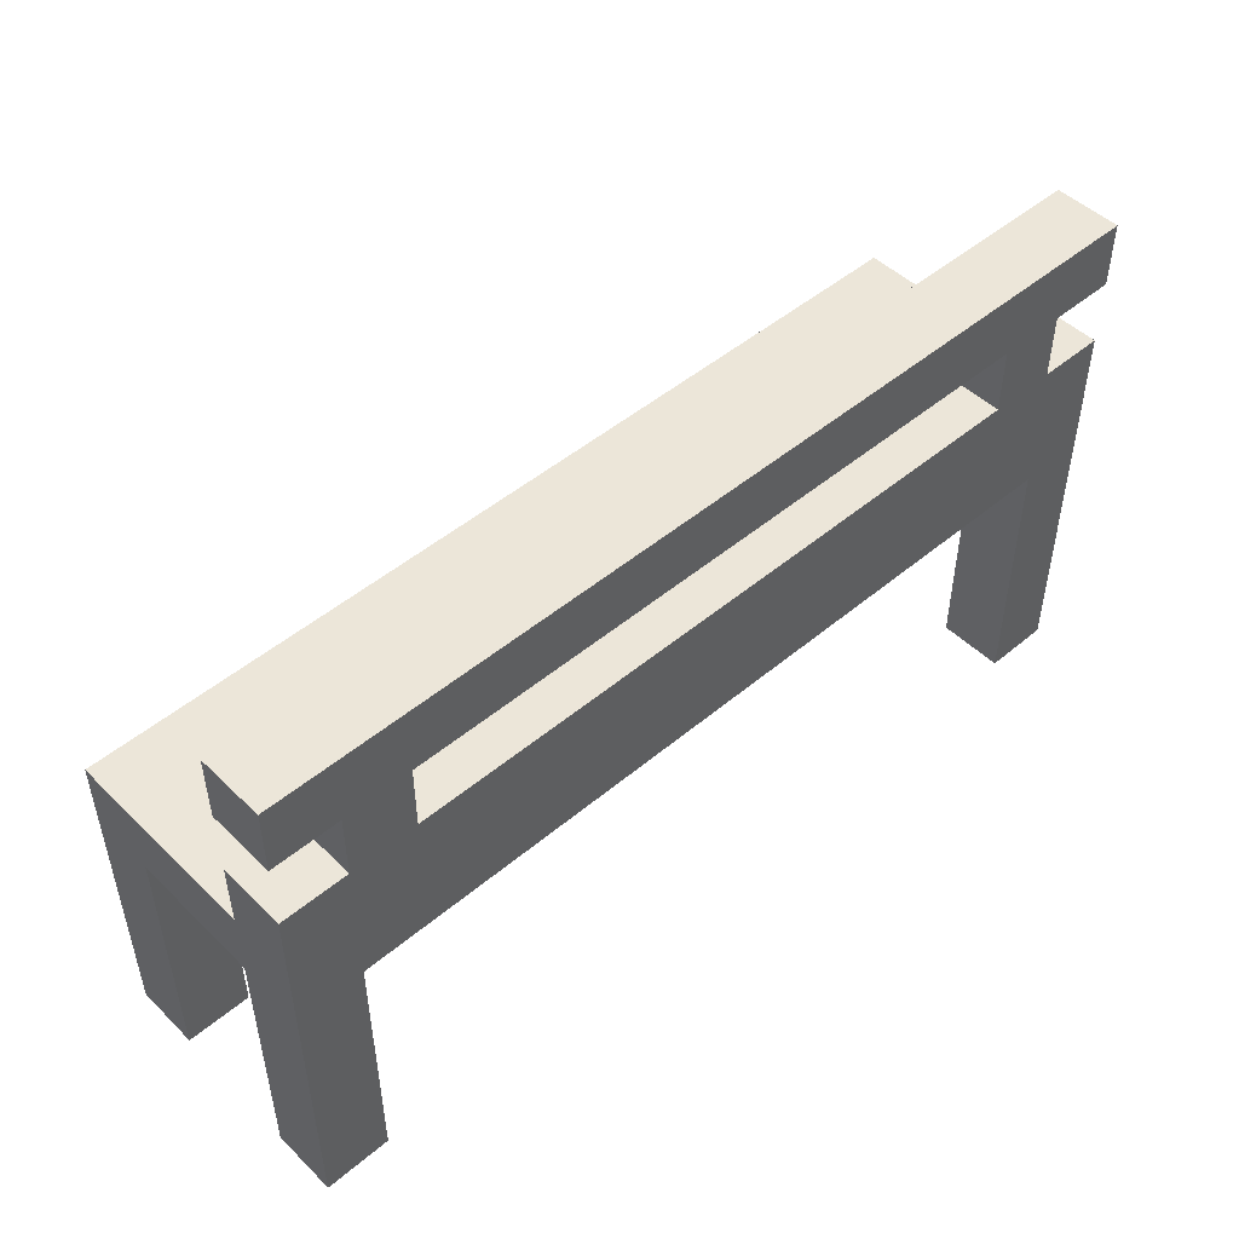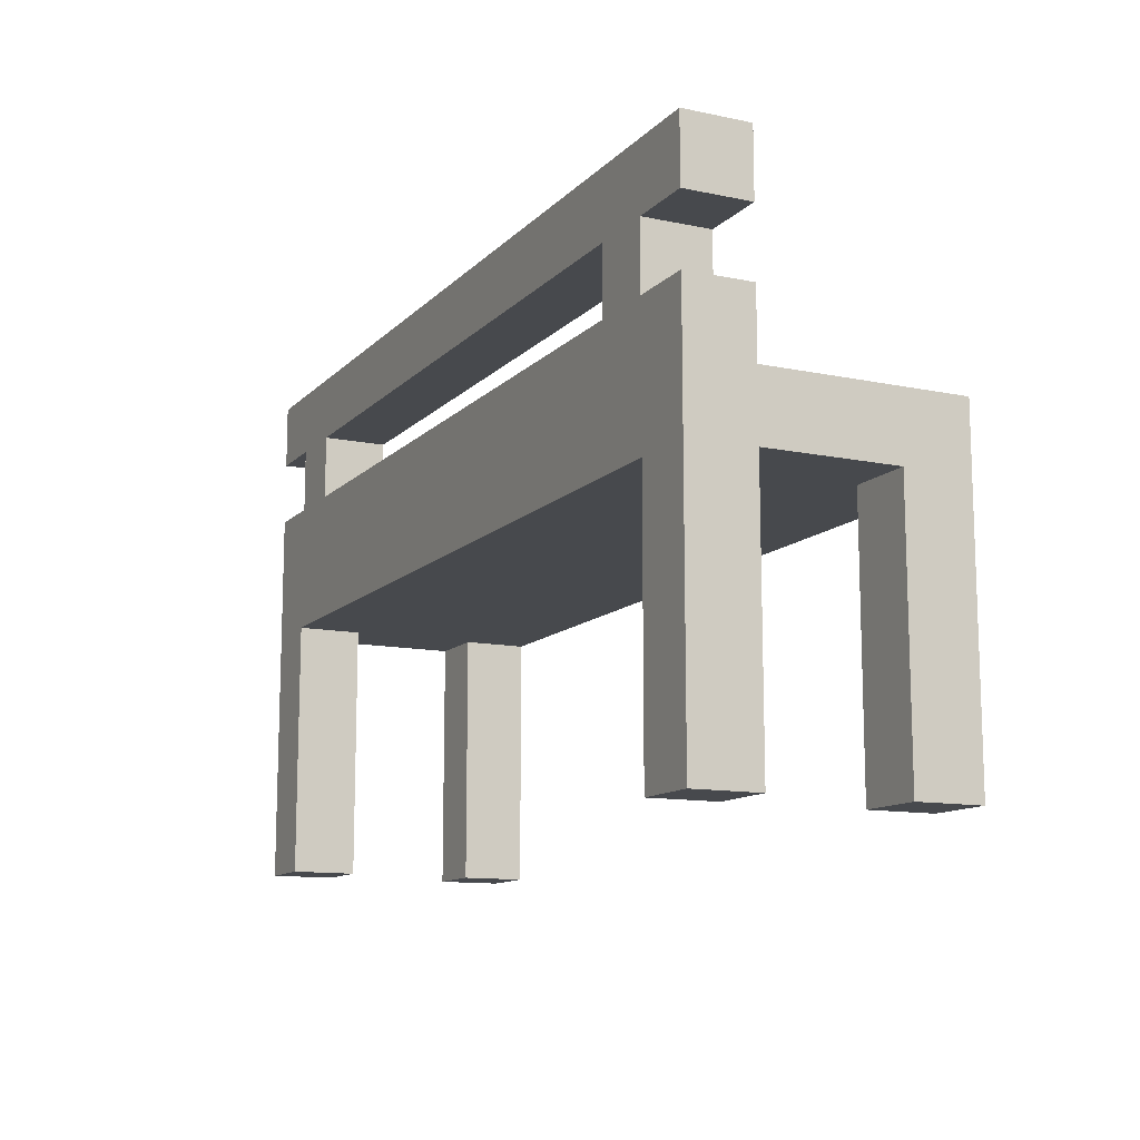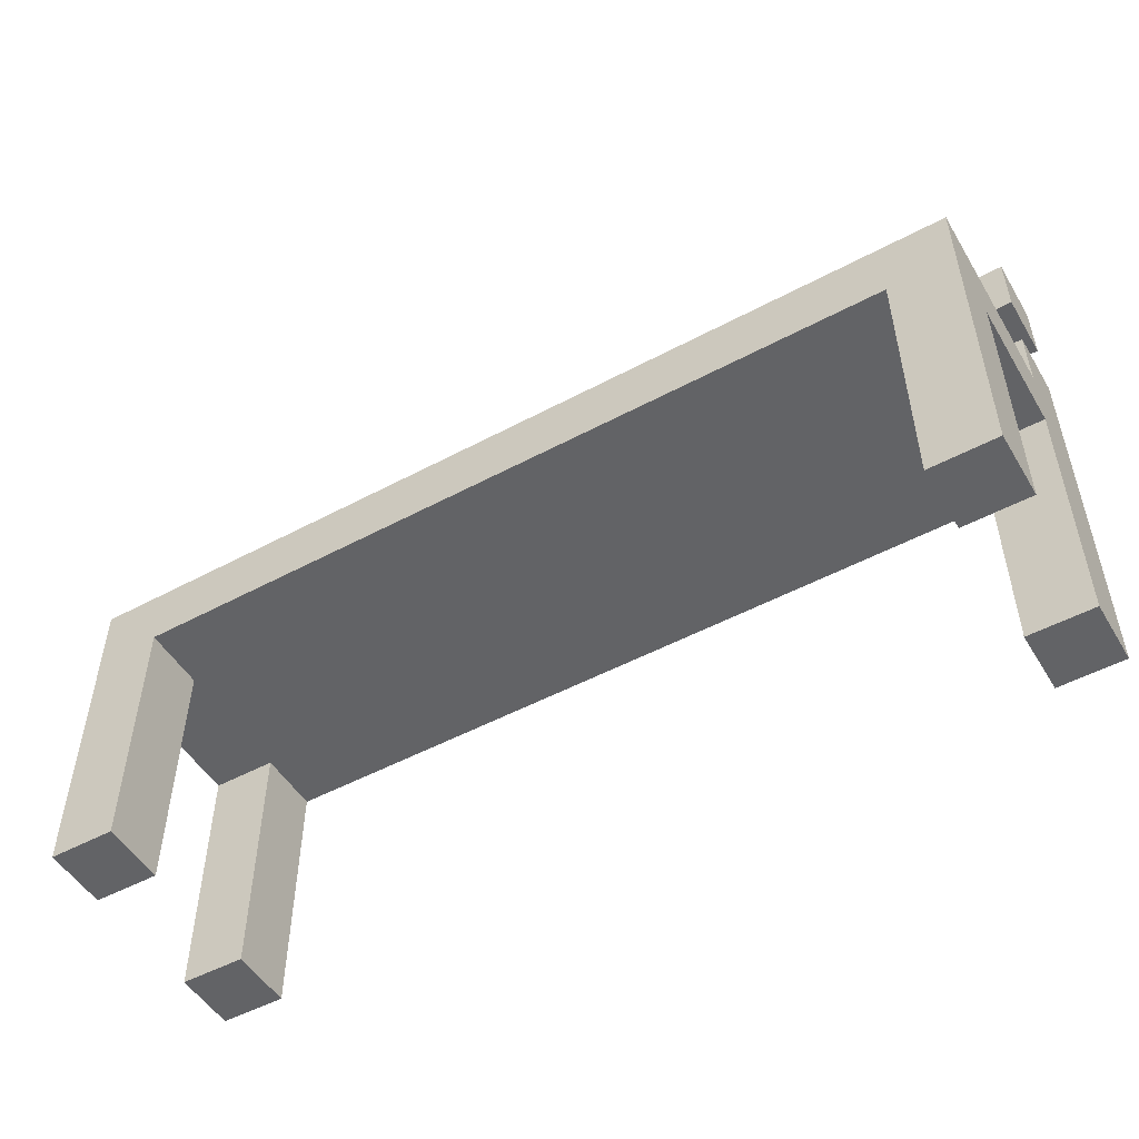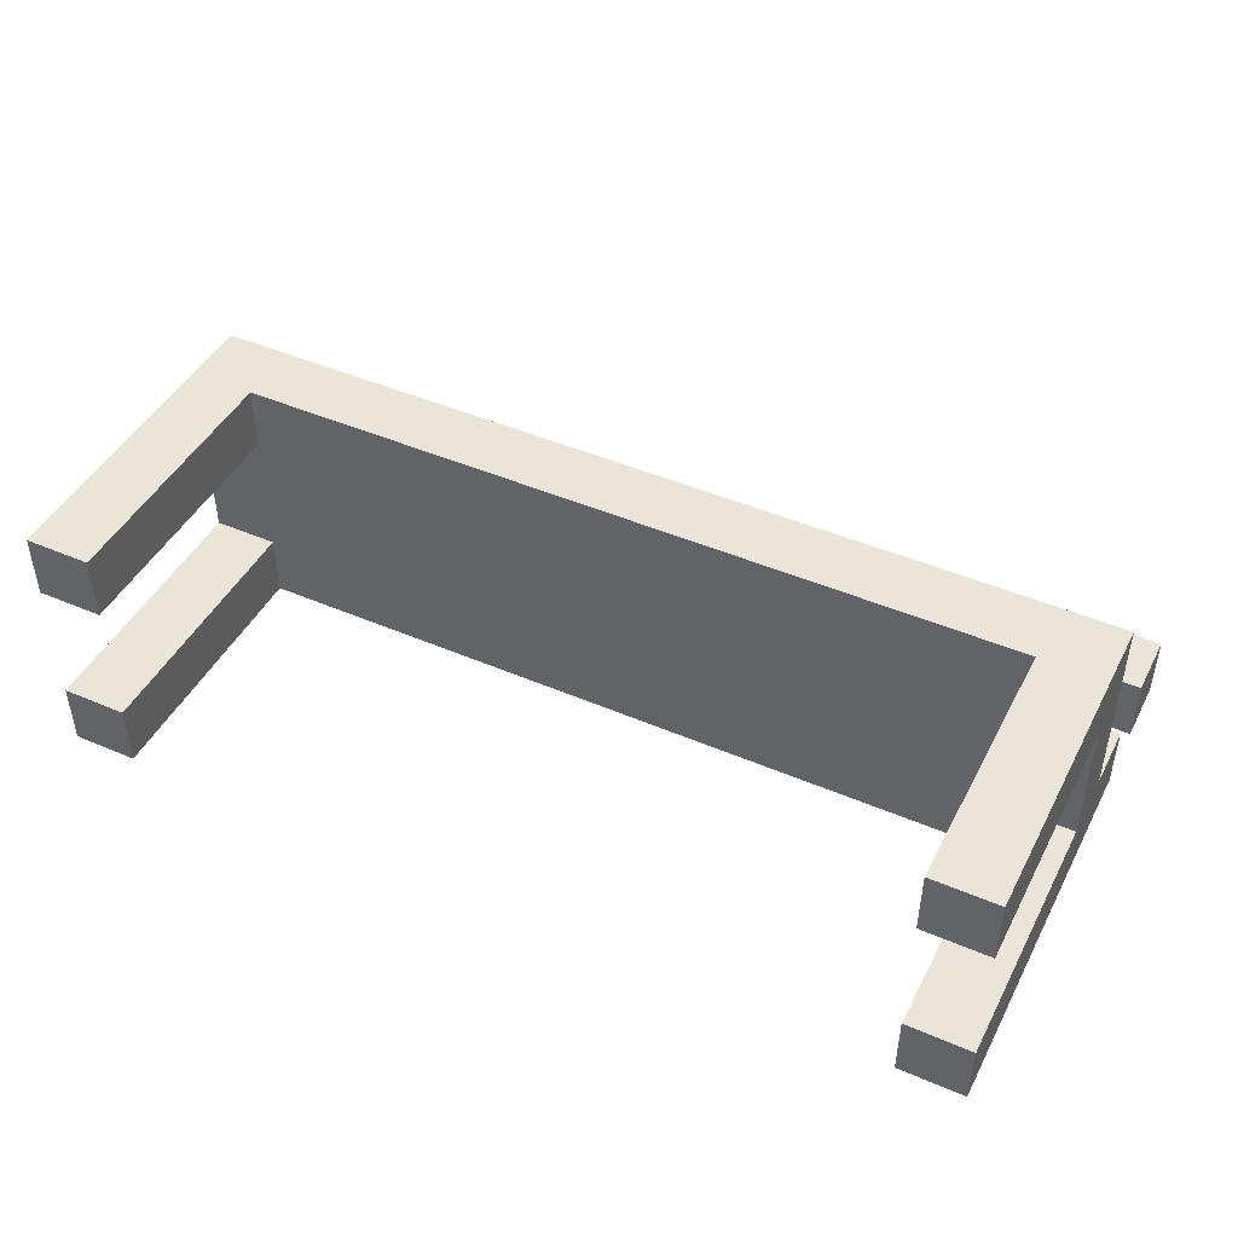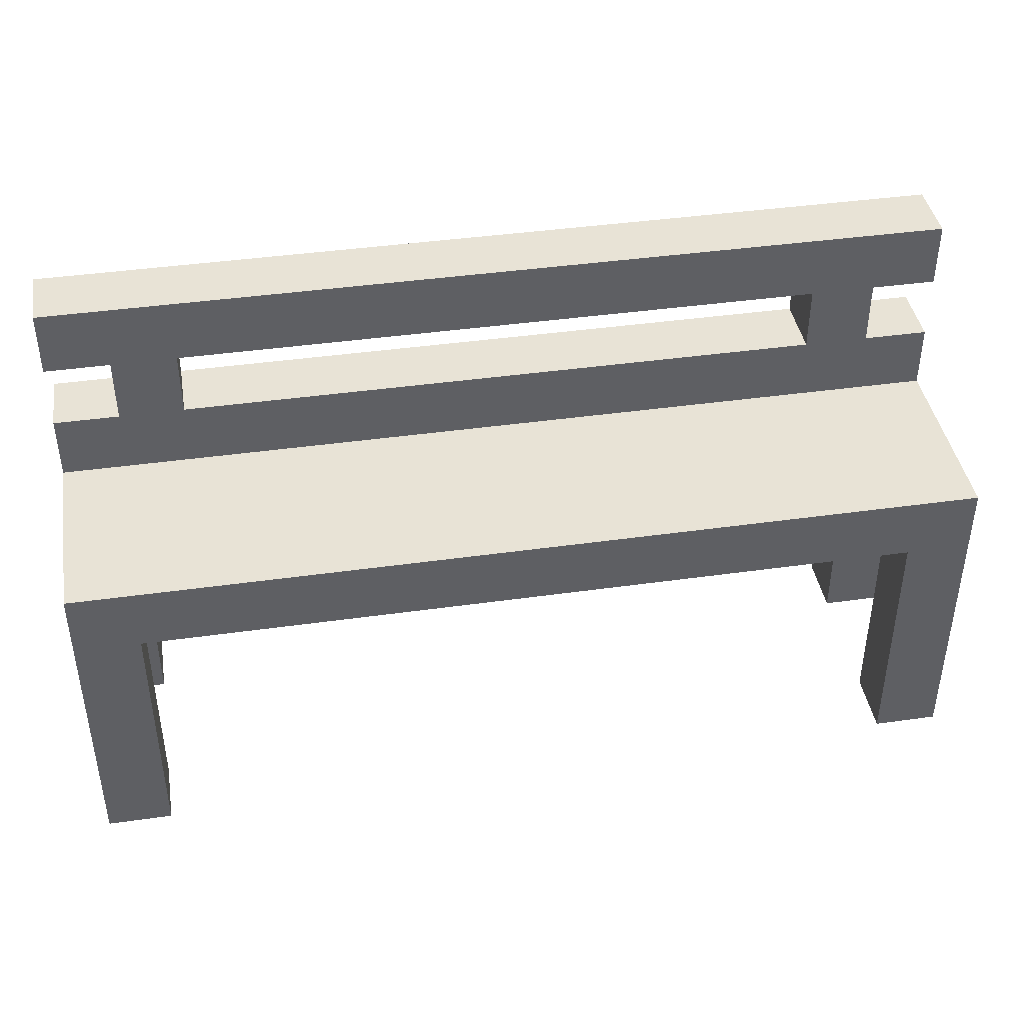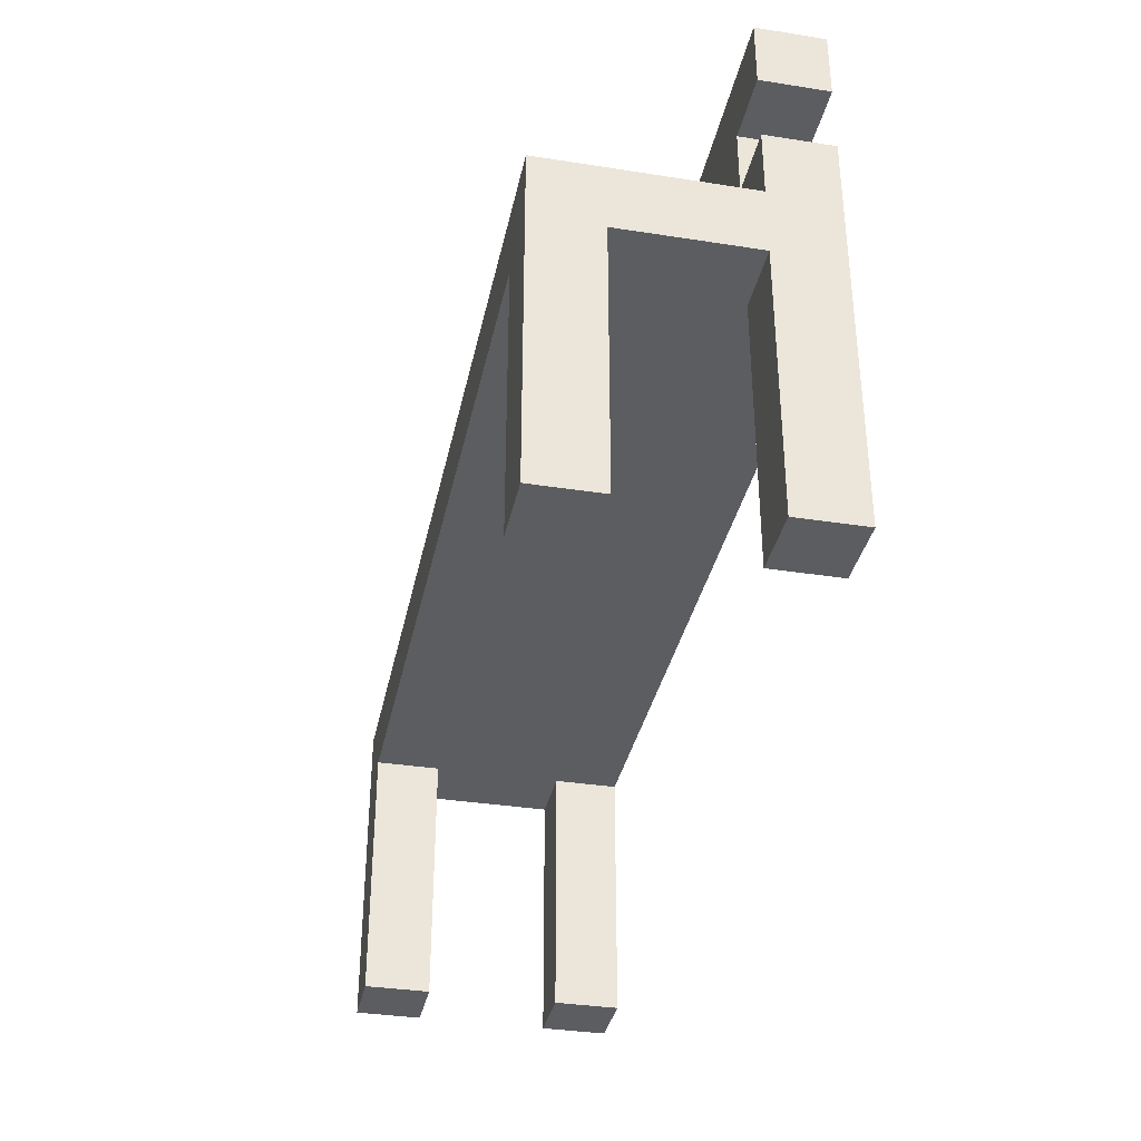
<metadata>
{"format":"obj","ext":"obj","renderer":"f3d","projection":"perspective","resolution":1024,"background":"white","views":[{"elev":48.6,"azim":137.0,"up":"+Y"},{"elev":-12.2,"azim":-116.1,"up":"+Y"},{"elev":-50.9,"azim":30.3,"up":"+Y"},{"elev":45.3,"azim":26.4,"up":"+Z"},{"elev":41.6,"azim":-9.7,"up":"+Y"},{"elev":-35.4,"azim":78.3,"up":"+Y"}]}
</metadata>
<code>
g banco2
v -7 0 -5
v -7 0 -6
v -7 0 -8
v -7 0 -9
v -7 4 -6
v -7 4 -8
v -7 5 -5
v -7 5 -8
v -7 6 -8
v -7 6 -9
v -7 7 -8
v -7 7 -9
v -7 8 -8
v -7 8 -9
v -6 6 -8
v -6 6 -9
v -6 7 -8
v -6 7 -9
v 5 6 -8
v 5 6 -9
v 5 7 -8
v 5 7 -9
v 6 0 -5
v 6 0 -6
v 6 0 -8
v 6 0 -9
v 6 4 -5
v 6 4 -6
v 6 4 -8
v 6 4 -9
v -6 0 -5
v -6 0 -6
v -6 0 -8
v -6 0 -9
v -6 4 -5
v -6 4 -6
v -6 4 -8
v -6 4 -9
v -5 6 -8
v -5 6 -9
v -5 7 -8
v -5 7 -9
v 6 6 -8
v 6 6 -9
v 6 7 -8
v 6 7 -9
v 7 0 -5
v 7 0 -6
v 7 0 -8
v 7 0 -9
v 7 4 -6
v 7 4 -8
v 7 5 -5
v 7 5 -8
v 7 6 -8
v 7 6 -9
v 7 7 -8
v 7 7 -9
v 7 8 -8
v 7 8 -9
v -7 0 -5
v -7 5 -5
v -6 0 -5
v -6 4 -5
v 6 0 -5
v 6 4 -5
v 7 0 -5
v 7 5 -5
v -7 0 -8
v -7 4 -8
v -7 5 -8
v -7 6 -8
v -7 7 -8
v -7 8 -8
v -6 0 -8
v -6 4 -8
v -6 6 -8
v -6 7 -8
v -5 6 -8
v -5 7 -8
v 5 6 -8
v 5 7 -8
v 6 0 -8
v 6 4 -8
v 6 6 -8
v 6 7 -8
v 7 0 -8
v 7 4 -8
v 7 5 -8
v 7 6 -8
v 7 7 -8
v 7 8 -8
v -7 0 -6
v -7 4 -6
v -6 0 -6
v -6 4 -6
v 6 0 -6
v 6 4 -6
v 7 0 -6
v 7 4 -6
v -7 0 -9
v -7 6 -9
v -7 7 -9
v -7 8 -9
v -6 0 -9
v -6 4 -9
v -6 6 -9
v -6 7 -9
v -5 6 -9
v -5 7 -9
v 5 6 -9
v 5 7 -9
v 6 0 -9
v 6 4 -9
v 6 6 -9
v 6 7 -9
v 7 0 -9
v 7 6 -9
v 7 7 -9
v 7 8 -9
v -7 0 -5
v -6 0 -5
v 6 0 -5
v 7 0 -5
v -7 0 -6
v -6 0 -6
v 6 0 -6
v 7 0 -6
v -7 0 -8
v -6 0 -8
v 6 0 -8
v 7 0 -8
v -7 0 -9
v -6 0 -9
v 6 0 -9
v 7 0 -9
v -6 4 -5
v 6 4 -5
v -7 4 -6
v -6 4 -6
v 6 4 -6
v 7 4 -6
v -7 4 -8
v -6 4 -8
v 6 4 -8
v 7 4 -8
v -6 4 -9
v 6 4 -9
v -7 7 -8
v -6 7 -8
v -5 7 -8
v 5 7 -8
v 6 7 -8
v 7 7 -8
v -7 7 -9
v -6 7 -9
v -5 7 -9
v 5 7 -9
v 6 7 -9
v 7 7 -9
v -7 5 -5
v 7 5 -5
v -7 5 -8
v 7 5 -8
v -7 6 -8
v -6 6 -8
v -5 6 -8
v 5 6 -8
v 6 6 -8
v 7 6 -8
v -7 6 -9
v -6 6 -9
v -5 6 -9
v 5 6 -9
v 6 6 -9
v 7 6 -9
v -7 8 -8
v 7 8 -8
v -7 8 -9
v 7 8 -9
f 5 2 1
f 6 4 3
f 7 5 1
f 7 6 5
f 8 4 6
f 8 6 7
f 9 4 8
f 10 4 9
f 13 12 11
f 14 12 13
f 17 16 15
f 18 16 17
f 21 20 19
f 22 20 21
f 27 24 23
f 28 24 27
f 29 26 25
f 30 26 29
f 31 32 35
f 35 32 36
f 33 34 37
f 37 34 38
f 39 40 41
f 41 40 42
f 43 44 45
f 45 44 46
f 47 48 51
f 49 50 52
f 47 51 53
f 51 52 53
f 52 50 54
f 53 52 54
f 54 50 55
f 55 50 56
f 57 58 59
f 59 58 60
f 63 62 61
f 64 62 63
f 66 62 64
f 67 66 65
f 68 62 66
f 68 66 67
f 75 70 69
f 76 70 75
f 77 72 71
f 78 74 73
f 79 77 71
f 79 78 77
f 80 74 78
f 80 78 79
f 81 79 71
f 82 74 80
f 85 81 71
f 85 82 81
f 86 74 82
f 86 82 85
f 87 84 83
f 88 84 87
f 89 85 71
f 90 85 89
f 91 74 86
f 92 74 91
f 93 94 95
f 95 94 96
f 97 98 99
f 99 98 100
f 101 102 105
f 105 102 106
f 106 102 107
f 103 104 108
f 106 107 109
f 107 108 109
f 108 104 110
f 109 108 110
f 106 109 111
f 110 104 112
f 106 111 114
f 111 112 114
f 114 112 115
f 112 104 116
f 115 112 116
f 114 115 117
f 113 114 117
f 117 115 118
f 116 104 119
f 119 104 120
f 125 122 121
f 126 122 125
f 127 124 123
f 128 124 127
f 133 130 129
f 134 130 133
f 135 132 131
f 136 132 135
f 140 138 137
f 141 138 140
f 143 140 139
f 143 142 141
f 143 141 140
f 144 142 143
f 145 142 144
f 146 142 145
f 147 145 144
f 148 145 147
f 155 150 149
f 156 150 155
f 157 152 151
f 158 152 157
f 159 154 153
f 160 154 159
f 161 162 163
f 163 162 164
f 165 166 171
f 171 166 172
f 167 168 173
f 173 168 174
f 169 170 175
f 175 170 176
f 177 178 179
f 179 178 180

</code>
